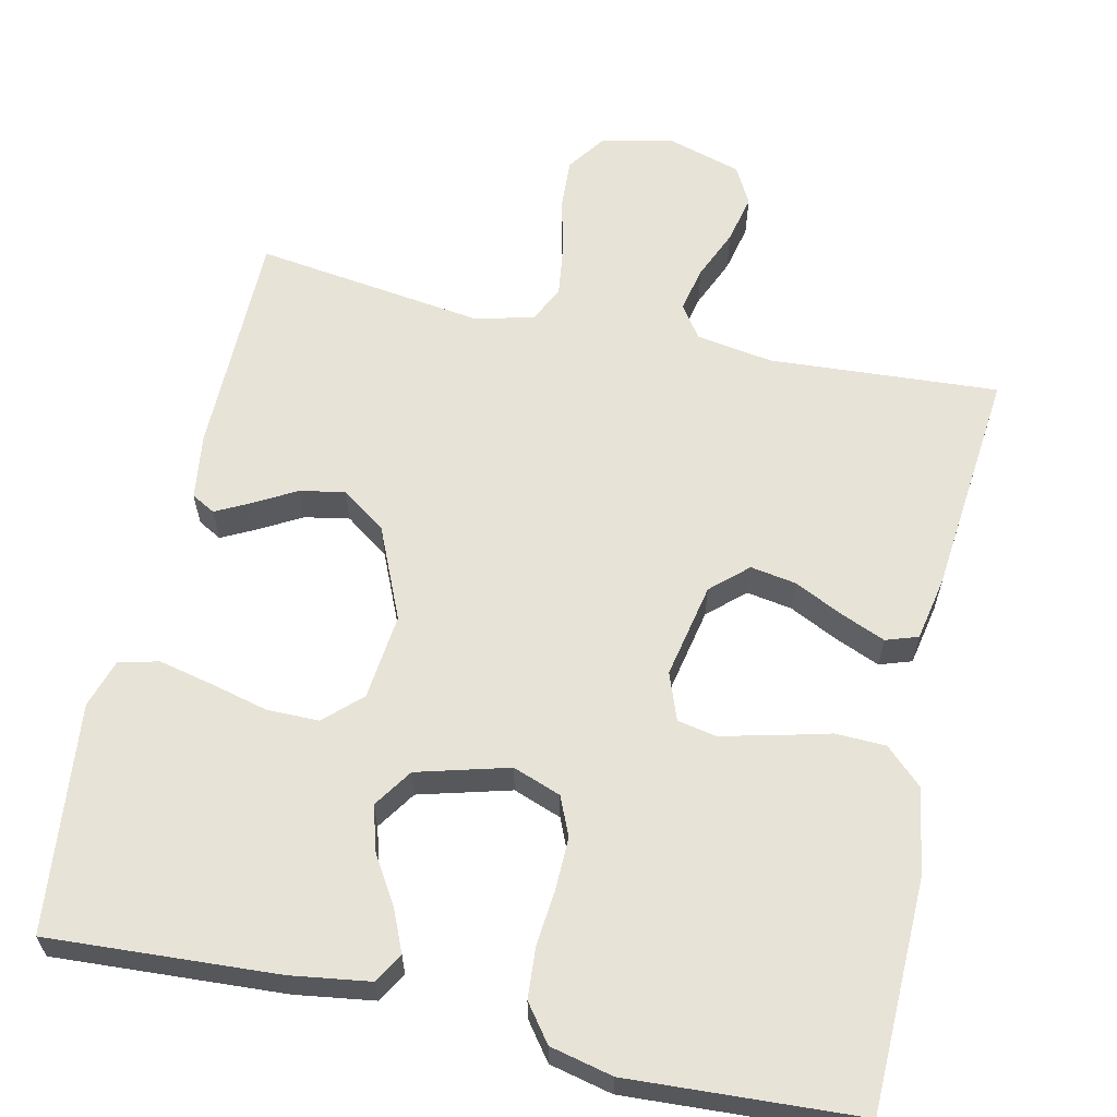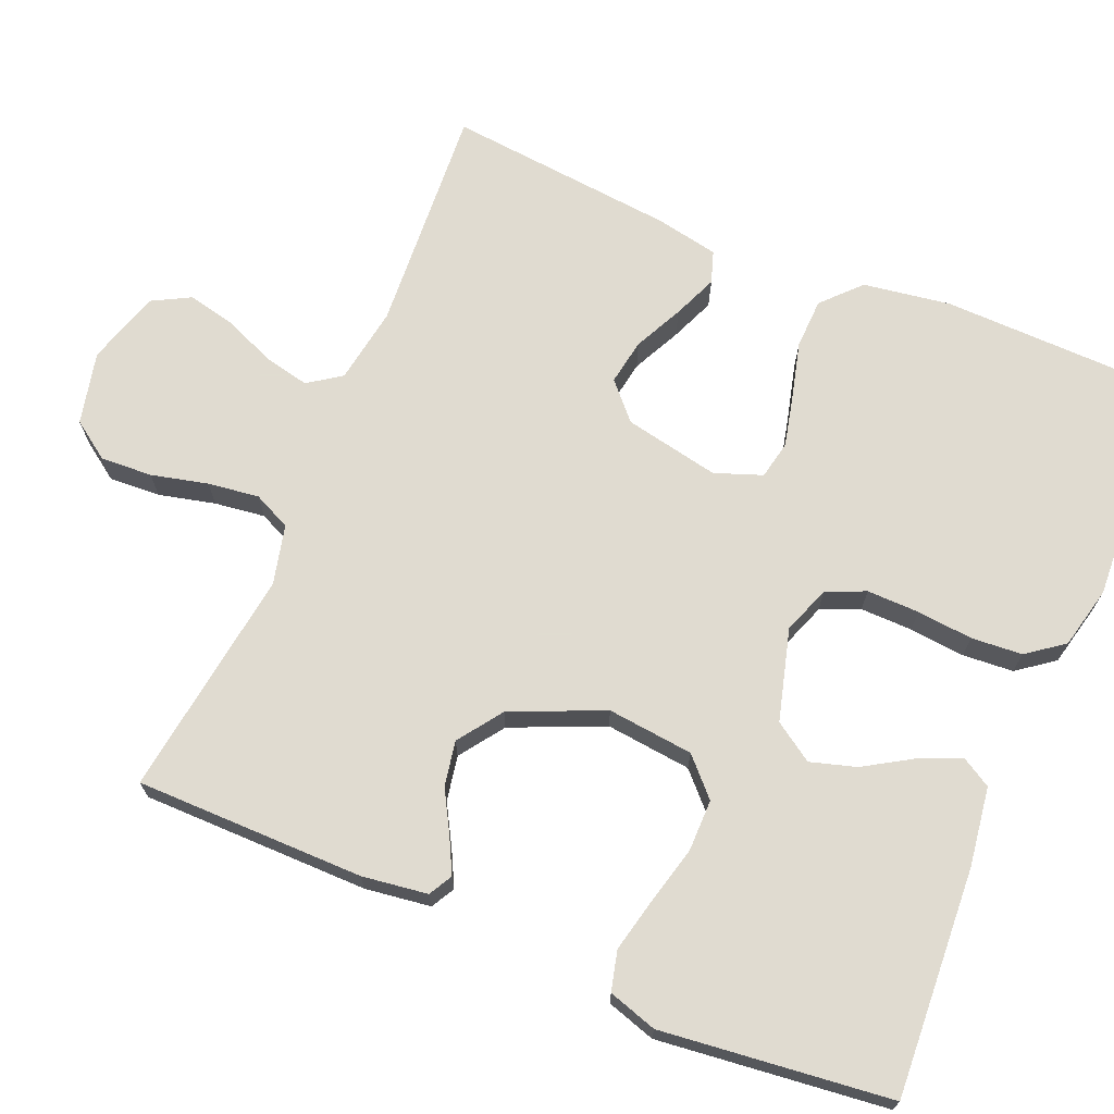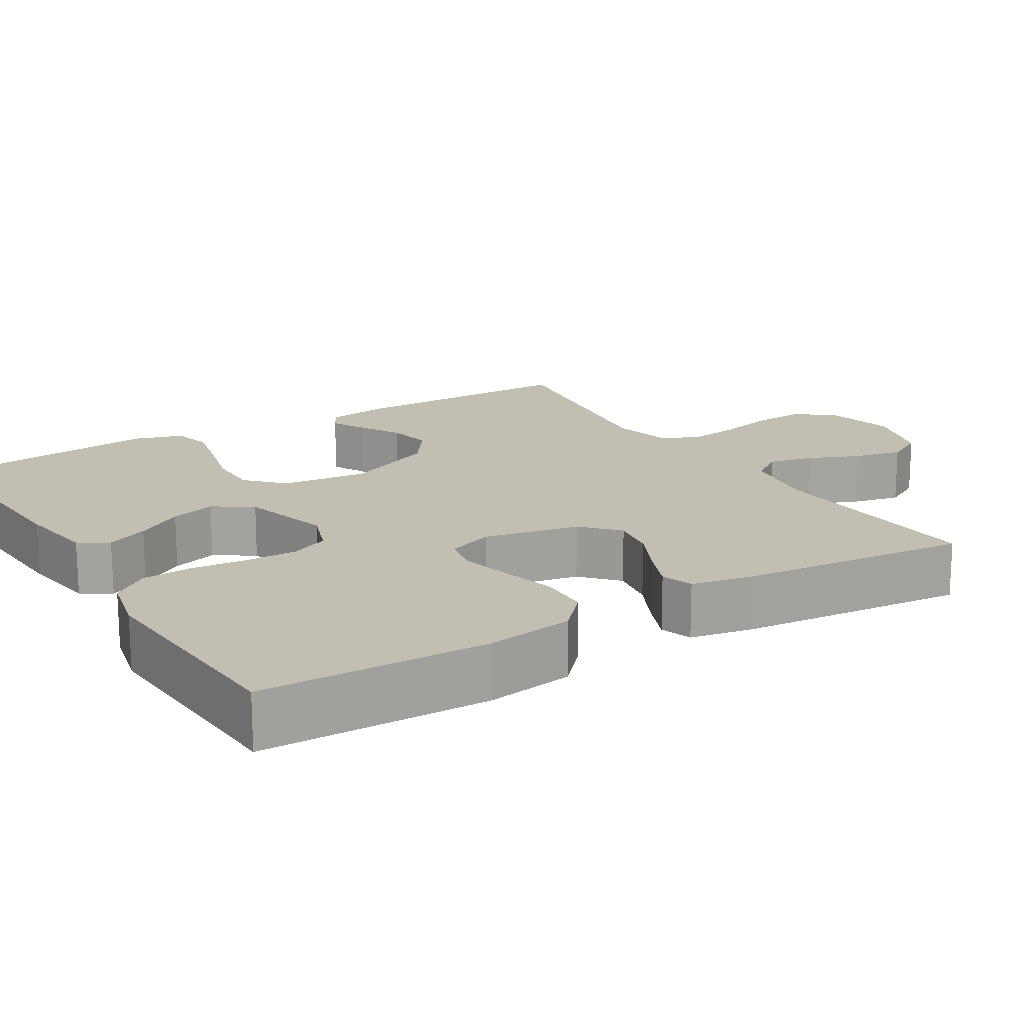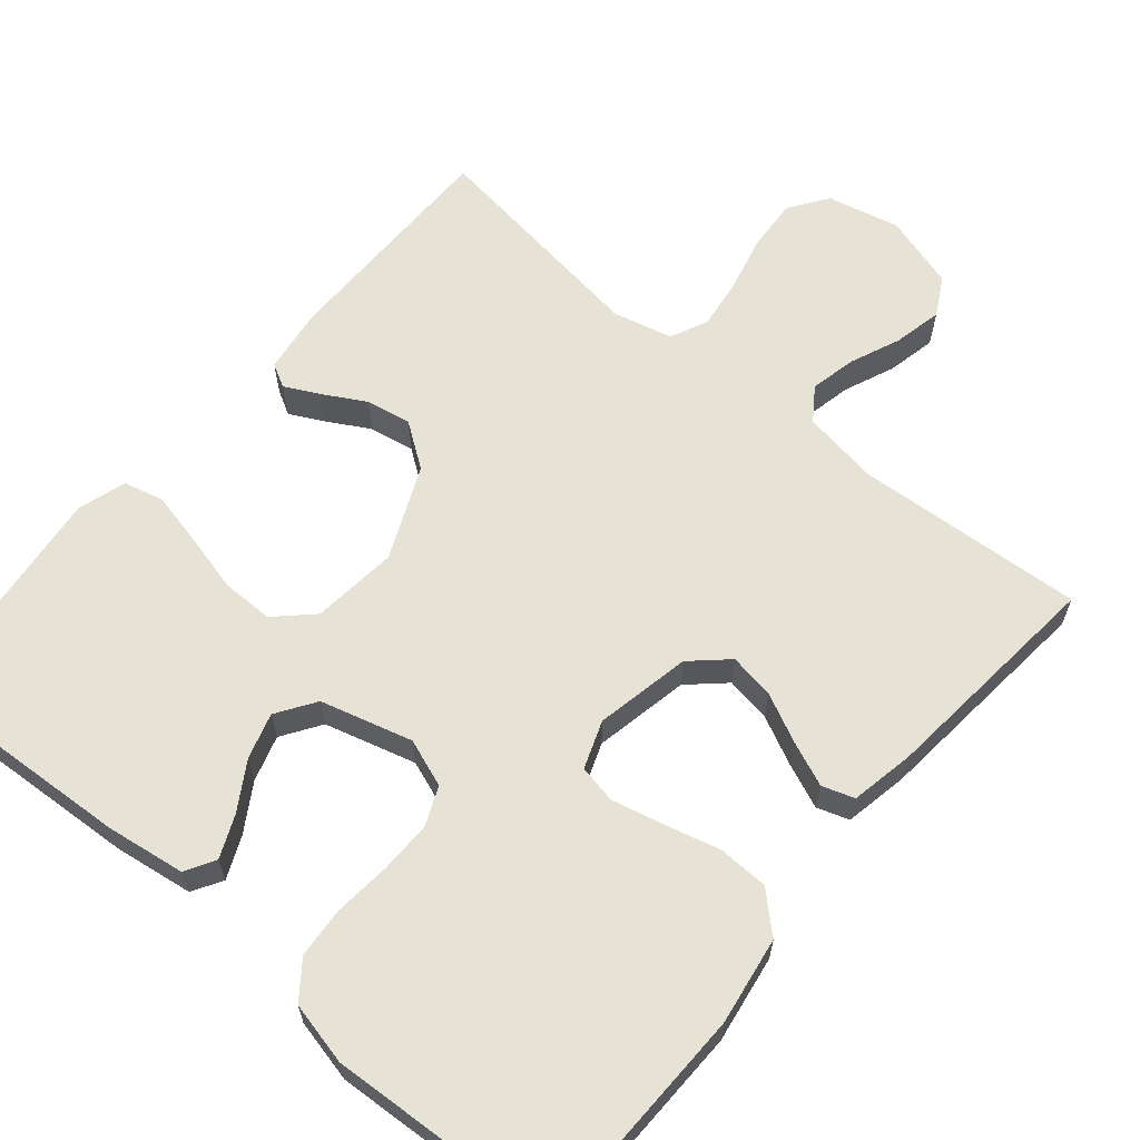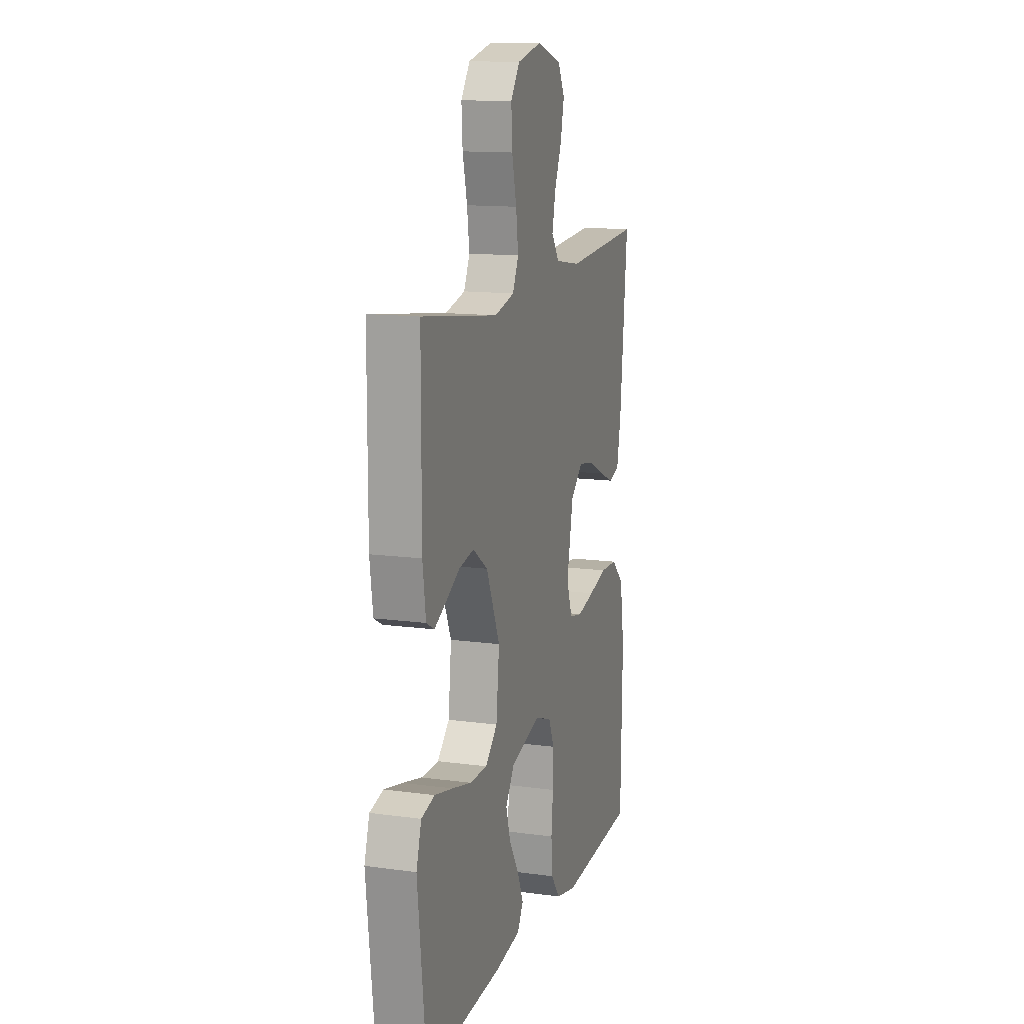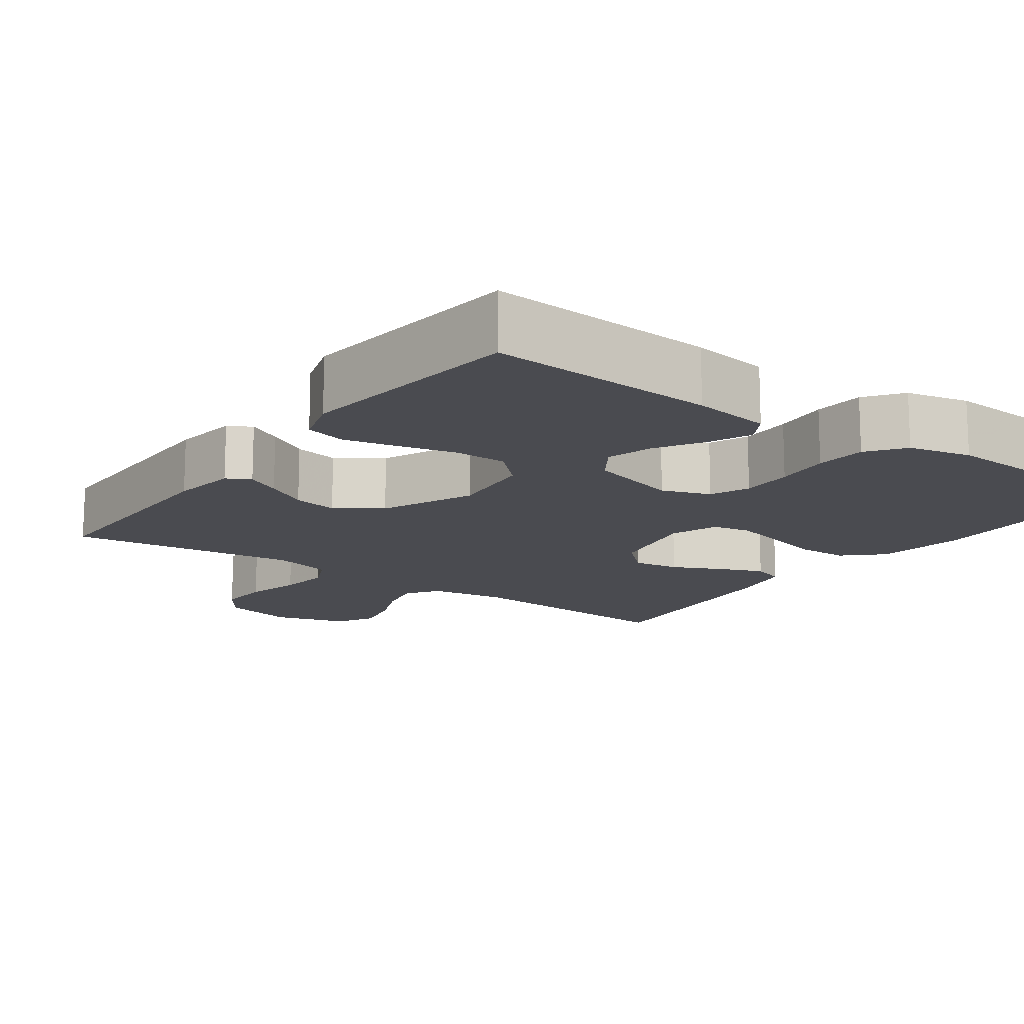
<metadata>
{"format":"obj","ext":"obj","renderer":"f3d","projection":"perspective","resolution":1024,"background":"white","views":[{"elev":61.7,"azim":-167.4,"up":"+Y"},{"elev":69.8,"azim":112.9,"up":"+Y"},{"elev":17.1,"azim":-121.5,"up":"+Y"},{"elev":63.1,"azim":-140.0,"up":"+Y"},{"elev":13.4,"azim":107.2,"up":"+Z"},{"elev":-14.6,"azim":144.1,"up":"+Y"}]}
</metadata>
<code>
v 0.5 0.07 0.5
v 0.501 0.07 0.2
v 0.489 0.07 0.114
v 0.458 0.07 0.097
v 0.413 0.07 0.12
v 0.358 0.07 0.151
v 0.299 0.07 0.162
v 0.241 0.07 0.121
v 0.188 0.07 0
v 0.2 0.07 -0.113
v 0.247 0.07 -0.158
v 0.315 0.07 -0.158
v 0.391 0.07 -0.139
v 0.462 0.07 -0.123
v 0.514 0.07 -0.136
v 0.534 0.07 -0.2
v 0.5 0.07 -0.5
v 0.2 0.07 -0.482
v 0.097 0.07 -0.467
v 0.074 0.07 -0.428
v 0.098 0.07 -0.373
v 0.136 0.07 -0.311
v 0.154 0.07 -0.251
v 0.12 0.07 -0.2
v 0 0.07 -0.167
v -0.063 0.07 -0.19
v -0.085 0.07 -0.241
v -0.084 0.07 -0.31
v -0.077 0.07 -0.383
v -0.082 0.07 -0.45
v -0.118 0.07 -0.498
v -0.2 0.07 -0.517
v -0.5 0.07 -0.5
v -0.506 0.07 -0.2
v -0.488 0.07 -0.085
v -0.439 0.07 -0.039
v -0.373 0.07 -0.037
v -0.3 0.07 -0.056
v -0.232 0.07 -0.072
v -0.182 0.07 -0.062
v -0.159 0.07 0
v -0.184 0.07 0.125
v -0.231 0.07 0.168
v -0.291 0.07 0.158
v -0.355 0.07 0.127
v -0.413 0.07 0.103
v -0.455 0.07 0.117
v -0.471 0.07 0.2
v -0.5 0.07 0.5
v -0.2 0.07 0.48
v -0.099 0.07 0.496
v -0.069 0.07 0.539
v -0.082 0.07 0.599
v -0.11 0.07 0.665
v -0.124 0.07 0.729
v -0.097 0.07 0.779
v 0 0.07 0.808
v 0.095 0.07 0.786
v 0.13 0.07 0.736
v 0.126 0.07 0.668
v 0.108 0.07 0.594
v 0.099 0.07 0.527
v 0.122 0.07 0.478
v 0.2 0.07 0.459
v 0.5 0 0.5
v 0.501 0 0.2
v 0.489 0 0.114
v 0.458 0 0.097
v 0.413 0 0.12
v 0.358 0 0.151
v 0.299 0 0.162
v 0.241 0 0.121
v 0.188 0 0
v 0.2 0 -0.113
v 0.247 0 -0.158
v 0.315 0 -0.158
v 0.391 0 -0.139
v 0.462 0 -0.123
v 0.514 0 -0.136
v 0.534 0 -0.2
v 0.5 0 -0.5
v 0.2 0 -0.482
v 0.097 0 -0.467
v 0.074 0 -0.428
v 0.098 0 -0.373
v 0.136 0 -0.311
v 0.154 0 -0.251
v 0.12 0 -0.2
v 0 0 -0.167
v -0.063 0 -0.19
v -0.085 0 -0.241
v -0.084 0 -0.31
v -0.077 0 -0.383
v -0.082 0 -0.45
v -0.118 0 -0.498
v -0.2 0 -0.517
v -0.5 0 -0.5
v -0.506 0 -0.2
v -0.488 0 -0.085
v -0.439 0 -0.039
v -0.373 0 -0.037
v -0.3 0 -0.056
v -0.232 0 -0.072
v -0.182 0 -0.062
v -0.159 0 0
v -0.184 0 0.125
v -0.231 0 0.168
v -0.291 0 0.158
v -0.355 0 0.127
v -0.413 0 0.103
v -0.455 0 0.117
v -0.471 0 0.2
v -0.5 0 0.5
v -0.2 0 0.48
v -0.099 0 0.496
v -0.069 0 0.539
v -0.082 0 0.599
v -0.11 0 0.665
v -0.124 0 0.729
v -0.097 0 0.779
v 0 0 0.808
v 0.095 0 0.786
v 0.13 0 0.736
v 0.126 0 0.668
v 0.108 0 0.594
v 0.099 0 0.527
v 0.122 0 0.478
v 0.2 0 0.459
f 59 60 61
f 58 59 61
f 57 58 61
f 56 57 61
f 55 56 61
f 54 55 61
f 53 54 61
f 52 53 61 62
f 51 52 62 63
f 48 49 50
f 47 48 50
f 46 47 50
f 45 46 50
f 44 45 50
f 51 63 64
f 50 51 64
f 44 50 64
f 43 44 64
f 36 37 38
f 35 36 38
f 34 35 38
f 33 34 38
f 32 33 38
f 31 32 38
f 30 31 38
f 29 30 38
f 28 29 38
f 27 28 38 39
f 26 27 39 40
f 20 21 22
f 19 20 22
f 18 19 22
f 17 18 22
f 16 17 22
f 15 16 22
f 14 15 22
f 13 14 22
f 12 13 22
f 11 12 22 23
f 10 11 23 24
f 4 5 6
f 3 4 6
f 2 3 6
f 1 2 6
f 64 1 6
f 64 6 7
f 64 7 8
f 43 64 8
f 42 43 8
f 41 42 8 9
f 40 41 9
f 26 40 9
f 25 26 9
f 9 10 24 25
f 125 124 123
f 125 123 122
f 125 122 121
f 125 121 120
f 125 120 119
f 125 119 118
f 125 118 117
f 126 125 117 116
f 127 126 116 115
f 114 113 112
f 114 112 111
f 114 111 110
f 114 110 109
f 114 109 108
f 128 127 115
f 128 115 114
f 128 114 108
f 128 108 107
f 102 101 100
f 102 100 99
f 102 99 98
f 102 98 97
f 102 97 96
f 102 96 95
f 102 95 94
f 102 94 93
f 102 93 92
f 103 102 92 91
f 104 103 91 90
f 86 85 84
f 86 84 83
f 86 83 82
f 86 82 81
f 86 81 80
f 86 80 79
f 86 79 78
f 86 78 77
f 86 77 76
f 87 86 76 75
f 88 87 75 74
f 70 69 68
f 70 68 67
f 70 67 66
f 70 66 65
f 70 65 128
f 71 70 128
f 72 71 128
f 72 128 107
f 72 107 106
f 73 72 106 105
f 73 105 104
f 73 104 90
f 73 90 89
f 89 88 74 73
f 1 65 66 2
f 2 66 67 3
f 3 67 68 4
f 4 68 69 5
f 5 69 70 6
f 6 70 71 7
f 7 71 72 8
f 8 72 73 9
f 9 73 74 10
f 10 74 75 11
f 11 75 76 12
f 12 76 77 13
f 13 77 78 14
f 14 78 79 15
f 15 79 80 16
f 16 80 81 17
f 17 81 82 18
f 18 82 83 19
f 19 83 84 20
f 20 84 85 21
f 21 85 86 22
f 22 86 87 23
f 23 87 88 24
f 24 88 89 25
f 25 89 90 26
f 26 90 91 27
f 27 91 92 28
f 28 92 93 29
f 29 93 94 30
f 30 94 95 31
f 31 95 96 32
f 32 96 97 33
f 33 97 98 34
f 34 98 99 35
f 35 99 100 36
f 36 100 101 37
f 37 101 102 38
f 38 102 103 39
f 39 103 104 40
f 40 104 105 41
f 41 105 106 42
f 42 106 107 43
f 43 107 108 44
f 44 108 109 45
f 45 109 110 46
f 46 110 111 47
f 47 111 112 48
f 48 112 113 49
f 49 113 114 50
f 50 114 115 51
f 51 115 116 52
f 52 116 117 53
f 53 117 118 54
f 54 118 119 55
f 55 119 120 56
f 56 120 121 57
f 57 121 122 58
f 58 122 123 59
f 59 123 124 60
f 60 124 125 61
f 61 125 126 62
f 62 126 127 63
f 63 127 128 64
f 64 128 65 1

</code>
